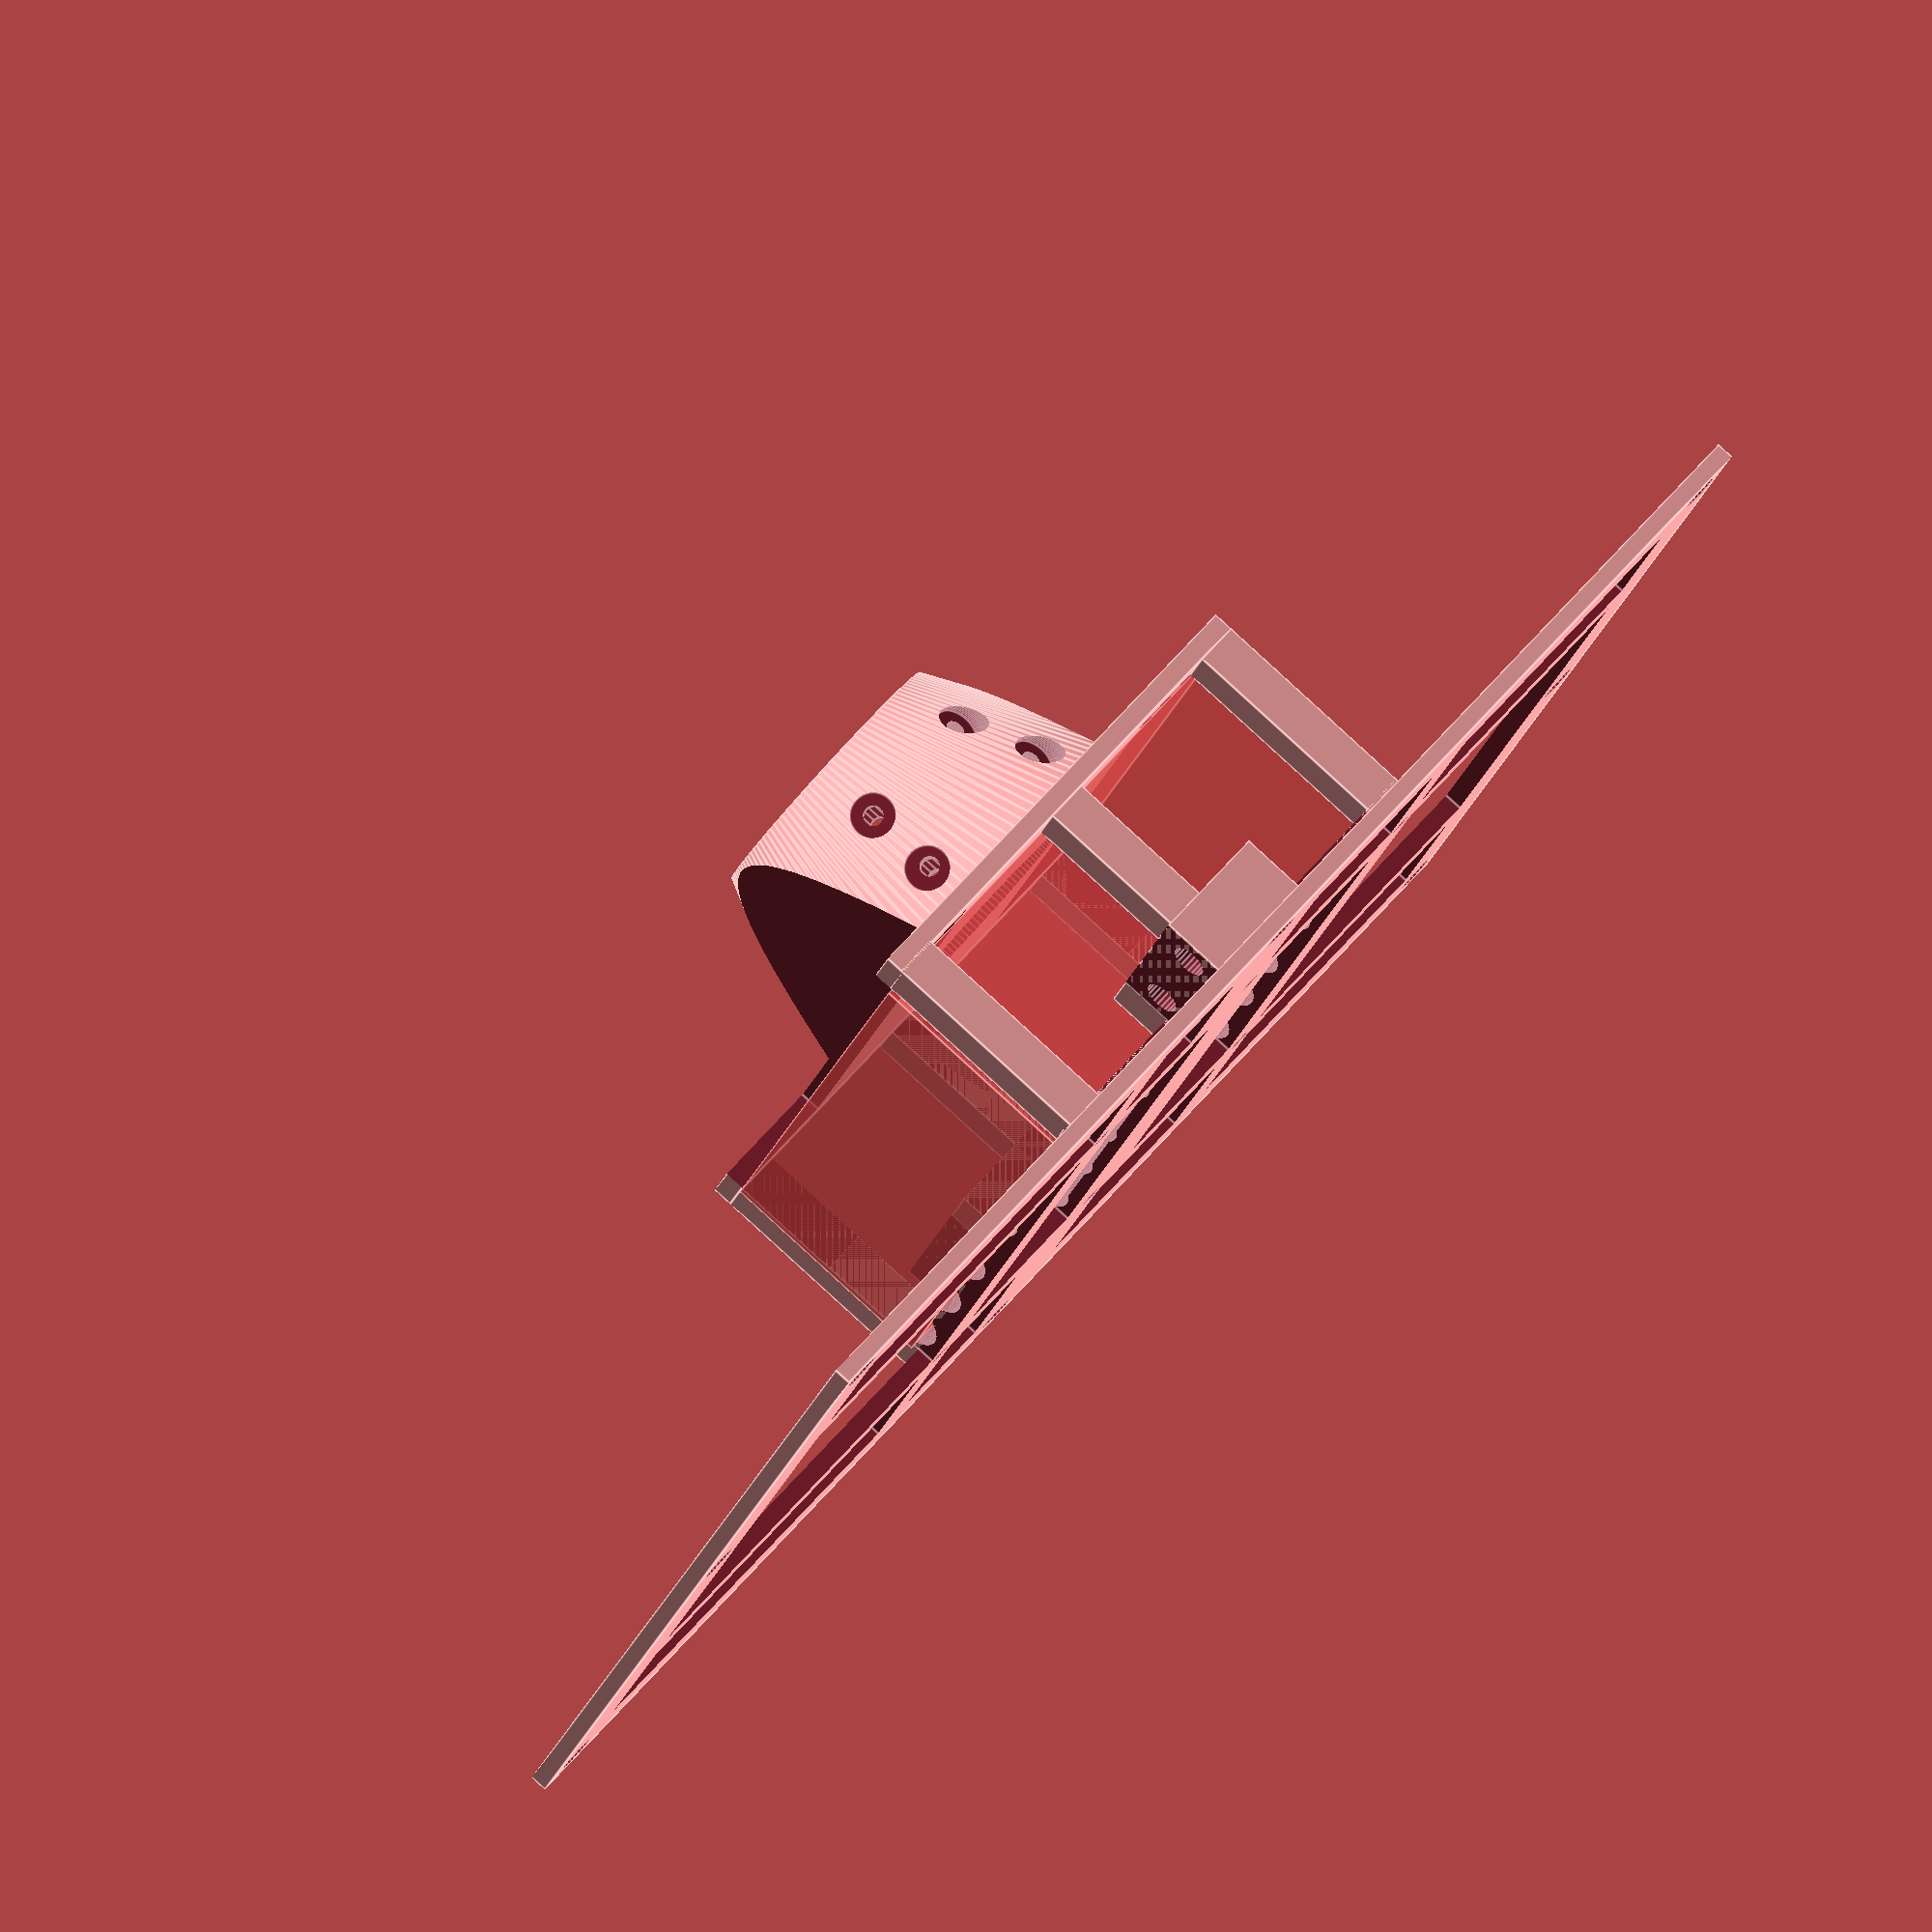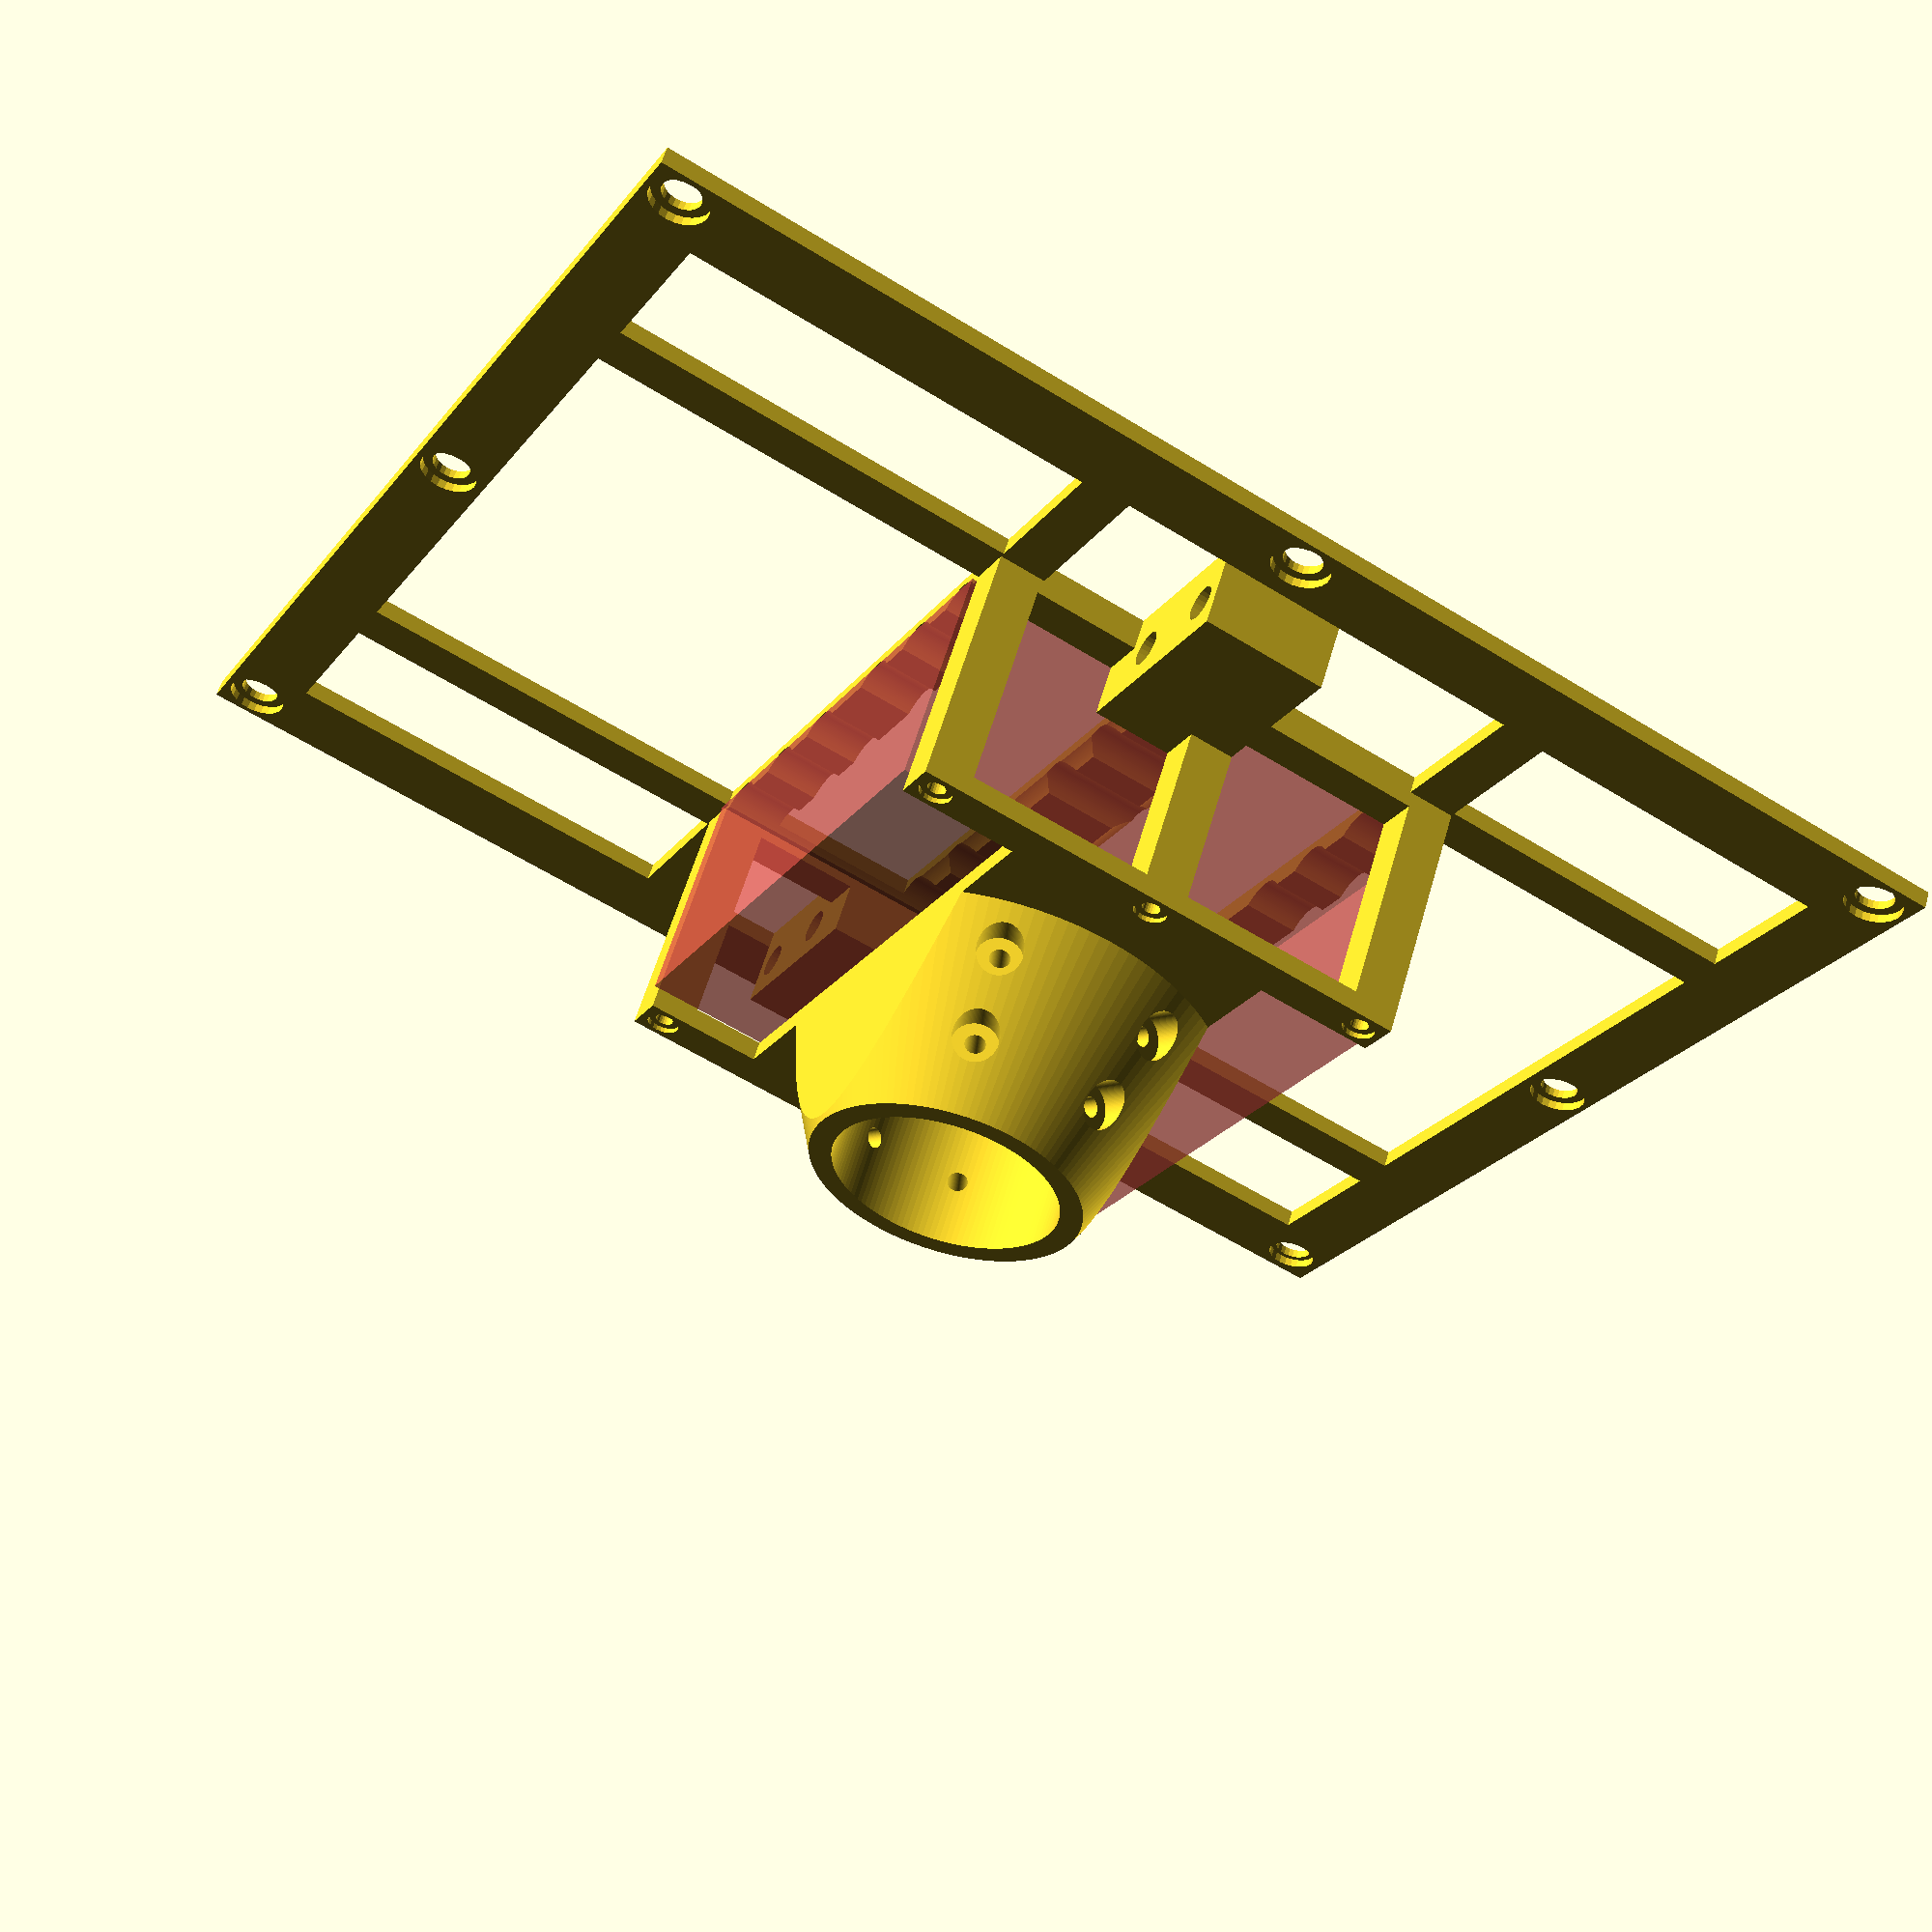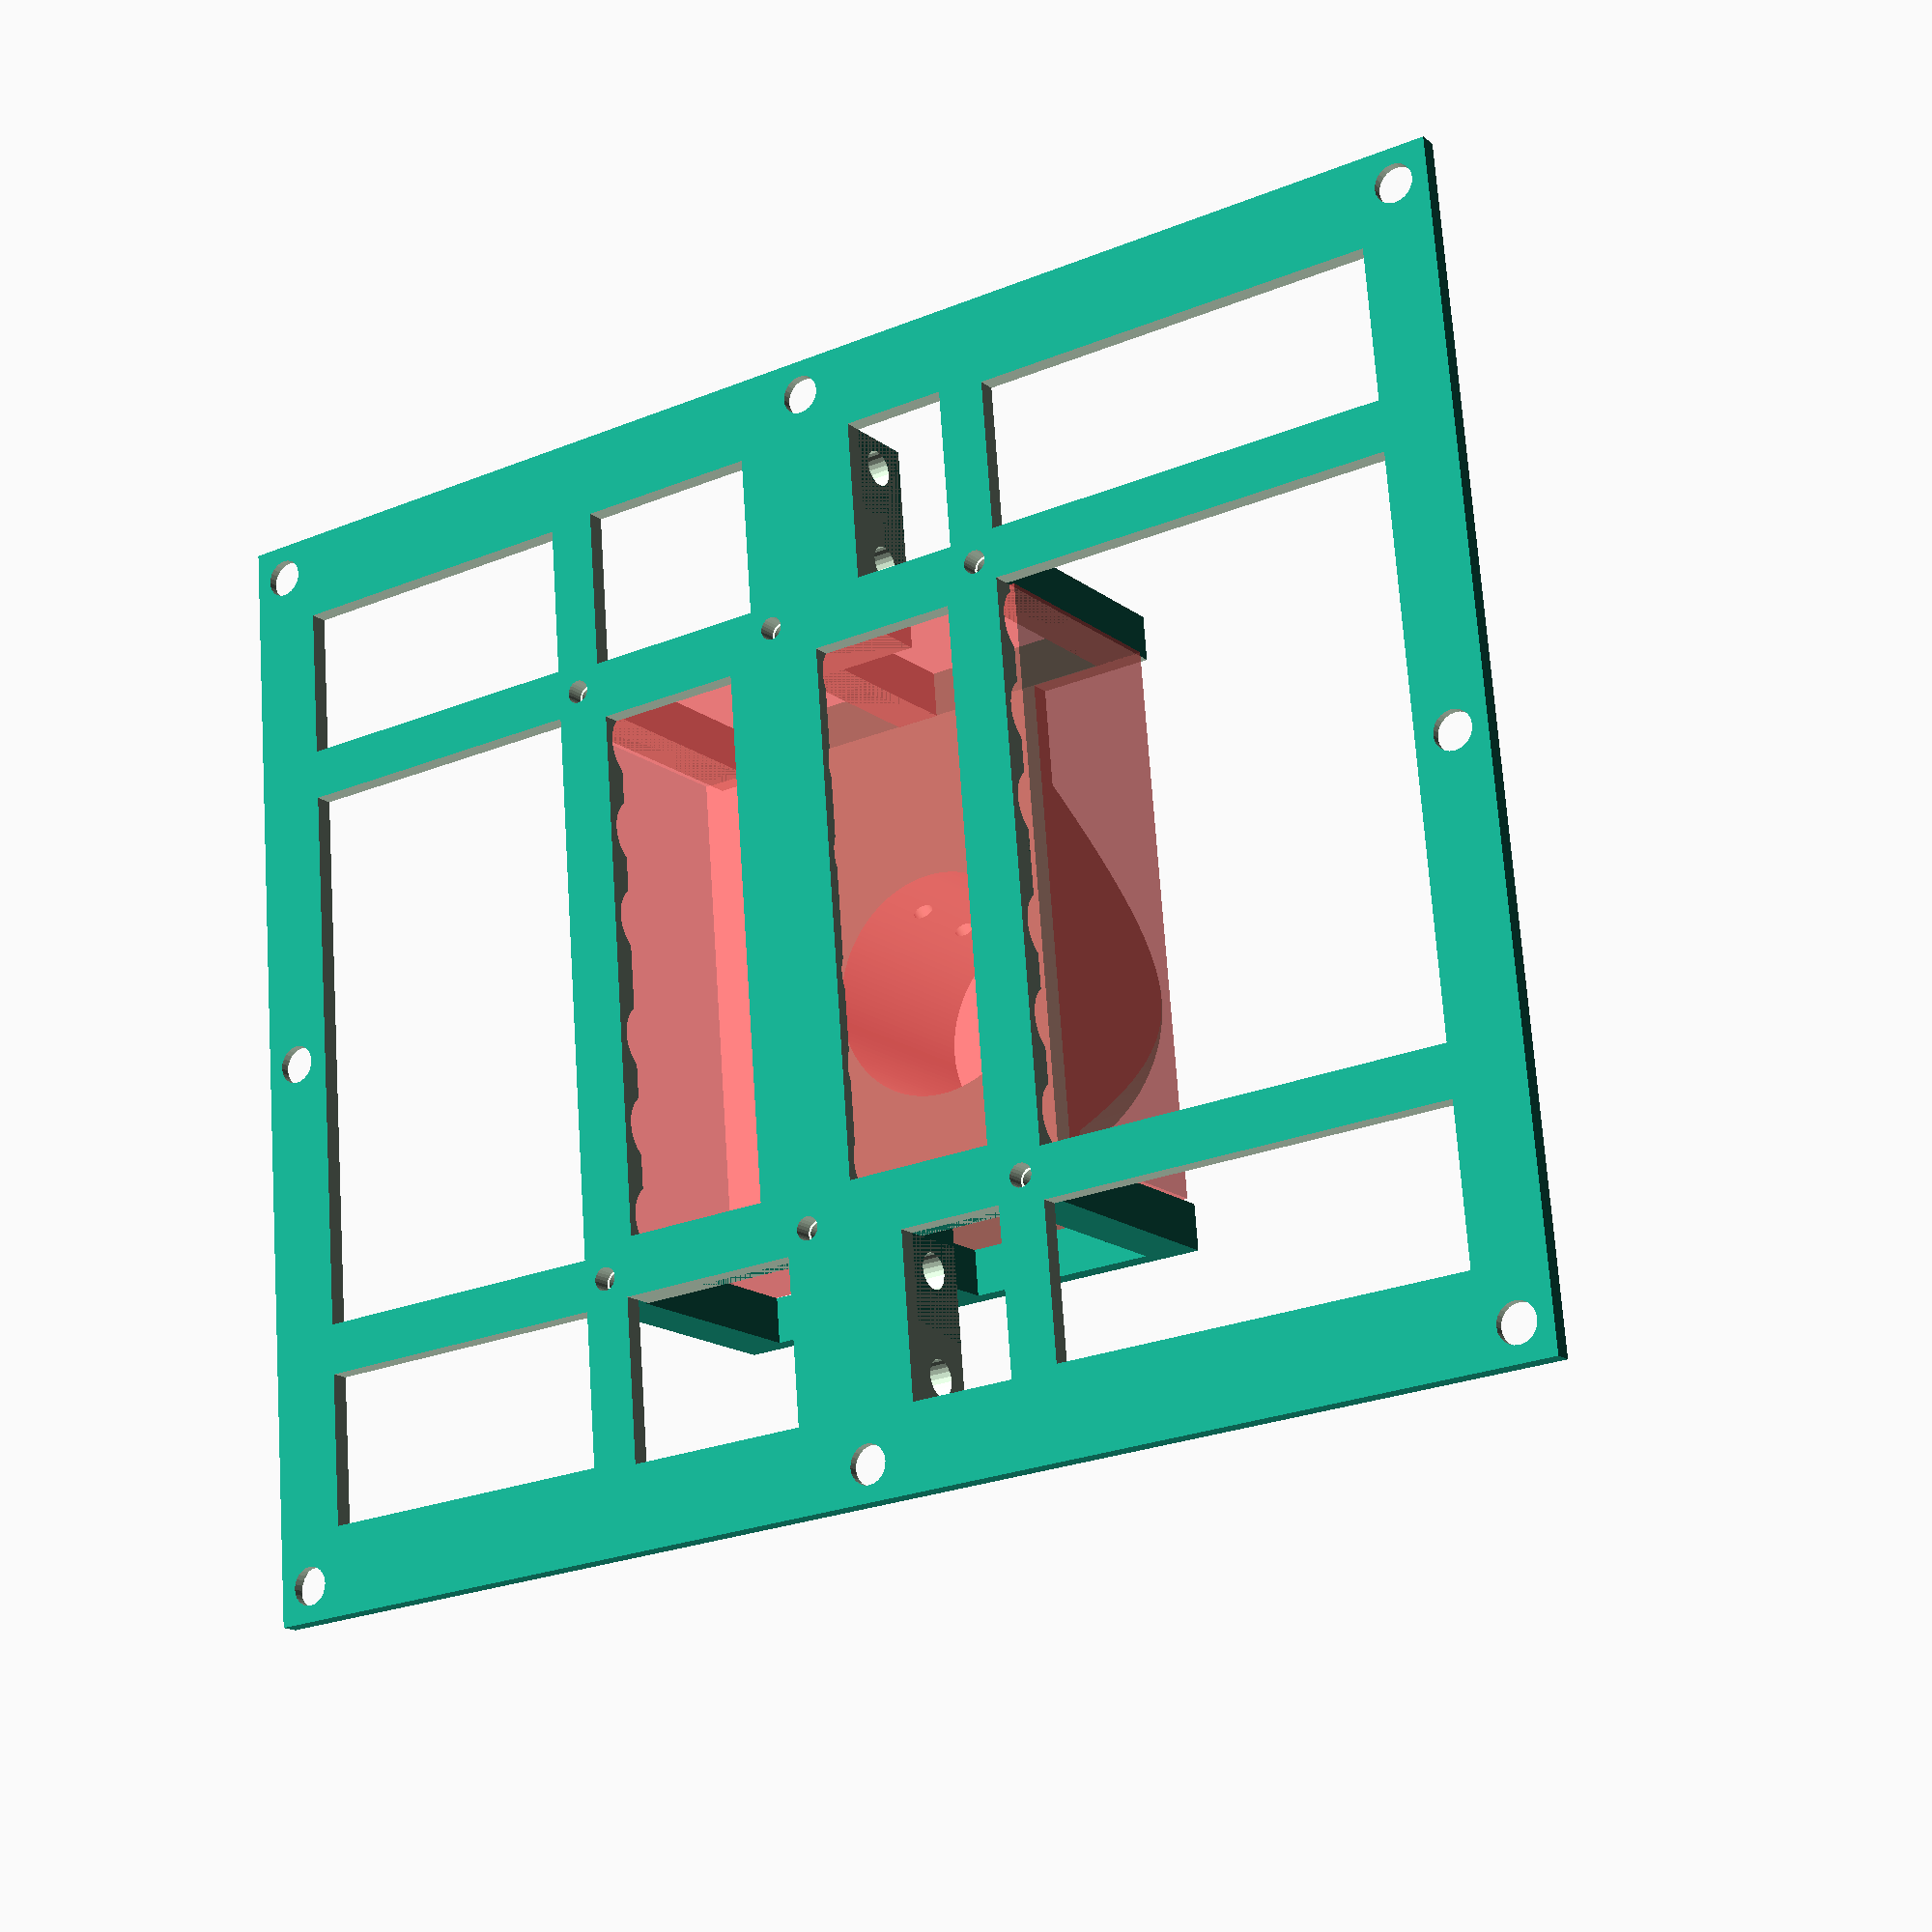
<openscad>
//Mount to the solar pannel

//Notes: This is the total object but is printed in multiple parts.

difference(){
union(){
    translate([0,0,2])cube([274.5,225,3.5],center=true,$fn=24);
    translate([-10,0,3.8])cube([102,128,6],center=true,$fn=24);
    
    translate([36.5, -59.5, 26])cube([9,9,48], center=true,$fn=24);
    translate([-56.5, -59.5, 26])cube([9,9,48], center=true,$fn=24);
    translate([36.5, 59.5, 26])cube([9,9,49], center=true,$fn=24);
    translate([-56.5, 59.5, 26])cube([9,9,48], center=true,$fn=24);
    translate([-10,59.5, 26])cube([9,9,48], center=true,$fn=24);
    translate([-10, -59.5, 26])cube([9,9,48], center=true,$fn=24);
    
    //You can comment the 4 lines below if you print in one piece
    translate([-2,75.5, 10])cube([25,41,15], center=true,$fn=128);
    translate([-2, -75.5, 10])cube([25,41,15], center=true,$fn=128);
   
}
    //Uncomment these to half the plate
    //translate([100,0,0])cube([200,250,110],center=true,$fn=24);
    //translate([-100,0,0])cube([200,250,110],center=true,$fn=24);

    //Screws for the two parts to put together
    translate([0, -70, 10])rotate([0,90,0])cylinder(h=40, r=1.8, center=true,$fn=24);
    translate([11, -70, 10])rotate([0,90,0])cylinder(h=10, r=3.5, center=true,$fn=24);
    translate([-15, -70, 10])rotate([0,90,0])cylinder(h=6, r=2.25, center=true,$fn=24);

    translate([0, -90, 10])rotate([0,90,0])cylinder(h=40, r=1.8, center=true,$fn=24);
    translate([11, -90, 10])rotate([0,90,0])cylinder(h=10, r=3.5, center=true,$fn=24);
    translate([-15, -90, 10])rotate([0,90,0])cylinder(h=6, r=2.25, center=true,$fn=24);

    translate([0, 70, 10])rotate([0,90,0])cylinder(h=40, r=1.8, center=true,$fn=24);
    translate([11, 70, 10])rotate([0,90,0])cylinder(h=10, r=3.5, center=true,$fn=24);
    translate([-15, 70, 10])rotate([0,90,0])cylinder(h=6, r=2.25, center=true,$fn=24);

    translate([0, 90, 10])rotate([0,90,0])cylinder(h=40, r=1.8, center=true,$fn=24);
    translate([11, 90, 10])rotate([0,90,0])cylinder(h=10, r=3.5, center=true,$fn=24);
    translate([-15, 90, 10])rotate([0,90,0])cylinder(h=6, r=2.25, center=true,$fn=24);
    

    //subtracting from the bottom plate    
    #translate([-10,0,27.3])cube([104,110,45],center=true,$fn=24);

    translate([-35,0,2])cube([30,105,100],center=true,$fn=24);
    translate([15,0,2])cube([30,105,100],center=true,$fn=24);

    translate([-92,80,2])cube([62,30,100],center=true,$fn=24);
    translate([-92,-80,2])cube([62,30,100],center=true,$fn=24);
    translate([82,0,2])cube([82,110,100],center=true,$fn=24);

    translate([82,80,2])cube([82,30,100],center=true,$fn=24);
    translate([82,-80,2])cube([82,30,100],center=true,$fn=24);
    translate([-92,0,2])cube([62,110,100],center=true,$fn=24);

    translate([21,80,2])cube([21,32,200],center=true,$fn=24);
    translate([-33,-80,2])cube([37,32,100],center=true,$fn=24);
    translate([-33,80,2])cube([37,32,100],center=true,$fn=24);
    translate([21,-80,2])cube([21,32,200],center=true,$fn=24);
    
    //Cutouts for pannel screws
    translate([-130.4,-105.5, 1])cylinder(h=5, r=3.8, center=true,$fn=24);
    translate([-130.4, 105.5 , 1])cylinder(h=5, r=3.8, center=true,$fn=24);
    translate([-130.4,-105.5, 4])cylinder(h=4, r=5.7, center=true,$fn=24);
    translate([-130.4,105.5, 4])cylinder(h=4, r=5., center=true,$fn=24);

    translate([0,-105.5, 1])cylinder(h=5, r=3.8, center=true,$fn=24);
    translate([0, 105.5 , 1])cylinder(h=5, r=3.8, center=true,$fn=24);
    translate([0,-105.5, 4])cylinder(h=4, r=5.7, center=true,$fn=24);
    translate([0,105.5, 4])cylinder(h=4, r=5.7, center=true,$fn=24);
    
    translate([130.4,0, 1])cylinder(h=5, r=3.8, center=true,$fn=24);
    translate([-130.4, 0 , 1])cylinder(h=5, r=3.8, center=true,$fn=24);
    translate([130.4,0, 4])cylinder(h=4, r=5.7, center=true,$fn=24);
    translate([-130.4,0, 4])cylinder(h=4, r=5.7, center=true,$fn=24);
    
    translate([130.4,-105.5, 1])cylinder(h=5, r=3.8, center=true,$fn=24);
    translate([130.4,105.5, 1])cylinder(h=5, r=3.8, center=true,$fn=24);
    translate([130.4,-105.5, 4])cylinder(h=4, r=5.7, center=true,$fn=24);
    translate([130.4,105.5, 4])cylinder(h=4, r=5.7, center=true,$fn=24);
    
    //Heat set inserts
    translate([36.5, 59.5, 0])cylinder(h=8, r=2.3, center=true,$fn=24);
    translate([-56.5, -59.5, 0])cylinder(h=8, r=2.3, center=true,$fn=24);
    translate([-56.5, 59.5,0])cylinder(h=8, r=2.3, center=true,$fn=24);
    translate([36.5, -59.5, 0])cylinder(h=8, r=2.3, center=true,$fn=24);
    translate([-10, 59.5,0])cylinder(h=8, r=2.3, center=true,$fn=24);
    translate([-10, -59.5, 0])cylinder(h=8, r=2.3, center=true,$fn=24);

    translate([36.5, 59.5, 15])cylinder(h=100, r=1.85, center=true,$fn=24);
    translate([-56.5, 59.5, 15])cylinder(h=100, r=1.85, center=true,$fn=24);
    translate([36.5, -59.5, 15])cylinder(h=100, r=1.85, center=true,$fn=24);
    translate([-56.5, -59.5, 15])cylinder(h=100, r=1.85, center=true,$fn=24);
    translate([-10, -59.5, 15])cylinder(h=100, r=1.85, center=true,$fn=24);
    translate([-10, 59.5, 15])cylinder(h=100, r=1.85, center=true,$fn=24);
    
    //Air flow
    translate([-43,0,9])  rotate([90,0,0])   cylinder(h=100, r=7, center=true,$fn=128);
    translate([23,0,9])  rotate([90,0,0])   cylinder(h=100, r=7, center=true,$fn=128);
    
    translate([-23,0,9])  rotate([90,0,0])   cylinder(h=100, r=7, center=true,$fn=128);
    translate([3,0,9])  rotate([90,0,0])   cylinder(h=100, r=7, center=true,$fn=128);
    
    translate([0,48,9])  rotate([0,90,0])   cylinder(h=140, r=7, center=true,$fn=128);
    translate([0,-48,9])  rotate([0,90,0])   cylinder(h=140, r=7, center=true,$fn=128);
    
    translate([0,12,9])  rotate([0,90,0])   cylinder(h=140, r=7, center=true,$fn=128);
    translate([0,-12,9])  rotate([0,90,0])   cylinder(h=140, r=7, center=true,$fn=128);
    
    translate([0,30,9])  rotate([0,90,0])   cylinder(h=140, r=7, center=true,$fn=128);
    translate([0,-30 ,9])  rotate([0,90,0])   cylinder(h=140, r=7, center=true,$fn=128);
}

//Pole mount
translate([-10,0,52])difference(){ 


difference(){
union(){
cube([102,128,4],center=true);
translate([0,0,20])cylinder(h=37, r1=45, r2=27, center=true,$fn=128);
}
    translate([46.5, 59.5, -25])cylinder(h=100, r=1.8, center=true,$fn=24);
    translate([-46.5, -59.5, -25])cylinder(h=100, r=1.8, center=true,$fn=24);
    translate([-46.5, 59.5, -25])cylinder(h=100, r=1.8, center=true,$fn=24);
    translate([46.5, -59.5, -25])cylinder(h=100, r=1.8, center=true,$fn=24);
    translate([0, 59.5, -25])cylinder(h=100, r=1.8, center=true,$fn=24);
    translate([0, -59.5, -25])cylinder(h=100, r=1.8, center=true,$fn=24);
   
    translate([46.5, 59.5, 2])cylinder(h=2, r=3.2, center=true,$fn=24);
    translate([-46.5, -59.5, 2])cylinder(h=2, r=3.2, center=true,$fn=24);
    translate([-46.5, 59.5,2])cylinder(h=2, r=3.2, center=true,$fn=24);
    translate([46.5, -59.5, 2])cylinder(h=2, r=3.2, center=true,$fn=24);
    translate([0, 59.5,2])cylinder(h=2, r=3.2, center=true,$fn=24);
    translate([0, -59.5, 2])cylinder(h=2, r=3.2, center=true,$fn=24);

    //pole mount holes
    translate([0,0,25])cylinder(h=60, r=22.5, center=true,$fn=128); //Adjust this for different pole sizes
    

    translate([0,0,25])rotate([90,0,25])   cylinder(h=100, r1=2, r2=2, center=true,$fn=124);
    translate([0,0,10])rotate([90,0,-25])   cylinder(h=100, r1=2, r2=2, center=true,$fn=124);
    translate([0,0,10])rotate([0,90,115])   cylinder(h=100, r1=2, r2=2, center=true,$fn=124);
    translate([0,0,25])rotate([0,90,-115])   cylinder(h=100, r1=2, r2=2, center=true,$fn=124);
    
    translate([0,0,25])rotate([90,0,25])   cylinder(h=100, r1=2, r2=2, center=true,$fn=124);
    translate([0,0,10])rotate([90,0,-25])   cylinder(h=100, r1=2, r2=2, center=true,$fn=124);
    translate([0,0,10])rotate([0,90,115])   cylinder(h=100, r1=2, r2=2, center=true,$fn=124);
    translate([0,0,25])rotate([0,90,-115])   cylinder(h=100, r1=2, r2=2, center=true,$fn=124);

    translate([14.5,-31,25])rotate([90,0,25])   cylinder(h=7.9, r=4.5, center=true,$fn=124);
    translate([-18.5,-38.3,10])rotate([90,0,-25])   cylinder(h=10, r=4.5, center=true,$fn=124);
    translate([18,-38.3,10])rotate([0,90,115])   cylinder(h=10, r=4.5, center=true,$fn=124);
    translate([-14.5,-31,25])rotate([0,90,-115])   cylinder(h=7.9, r=4.5, center=true,$fn=124);
    
    translate([-14.5,31,25])rotate([90,0,25])   cylinder(h=7.9, r=4.5, center=true,$fn=124);
    translate([18.5,38.3,10])rotate([90,0,-25])   cylinder(h=10, r=4.5, center=true,$fn=124);
    translate([-18,38.3,10])rotate([0,90,115])   cylinder(h=10, r=4.5, center=true,$fn=124);
    translate([14.5,31,25])rotate([0,90,-115])   cylinder(h=7.9, r=4.5, center=true,$fn=124);

    
    translate([-60, 0, 10])cube([65,110,70],center=true);
    translate([60, 0, 10])cube([65,110,70],center=true);
         

}
}


</openscad>
<views>
elev=274.0 azim=337.2 roll=132.4 proj=o view=edges
elev=122.5 azim=28.8 roll=164.1 proj=p view=solid
elev=16.2 azim=184.7 roll=213.3 proj=p view=solid
</views>
